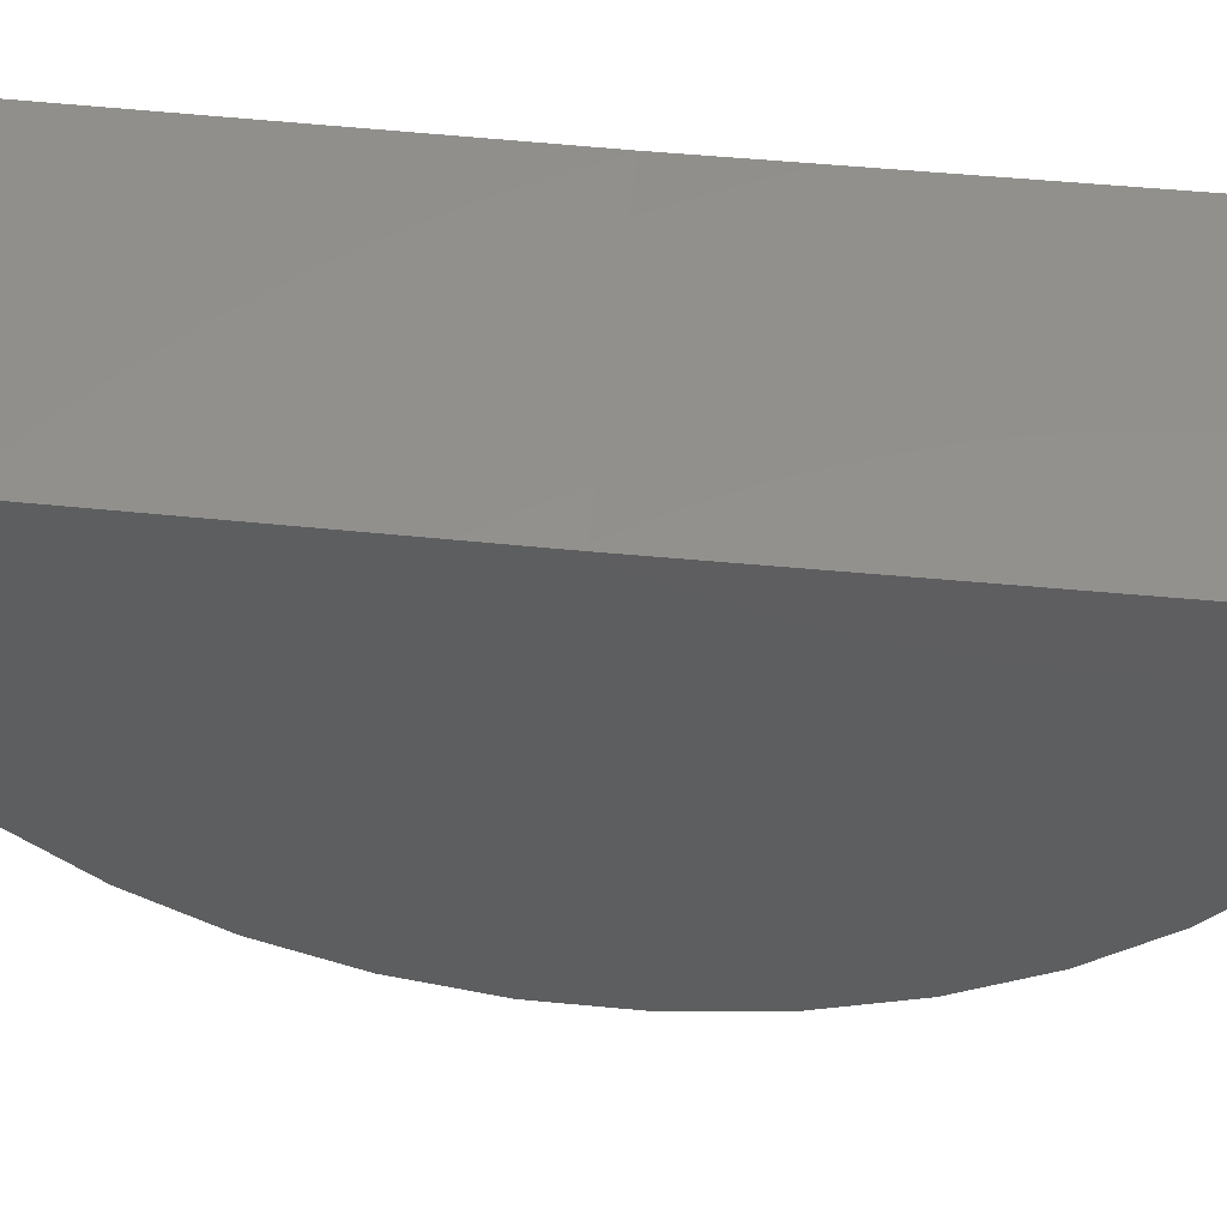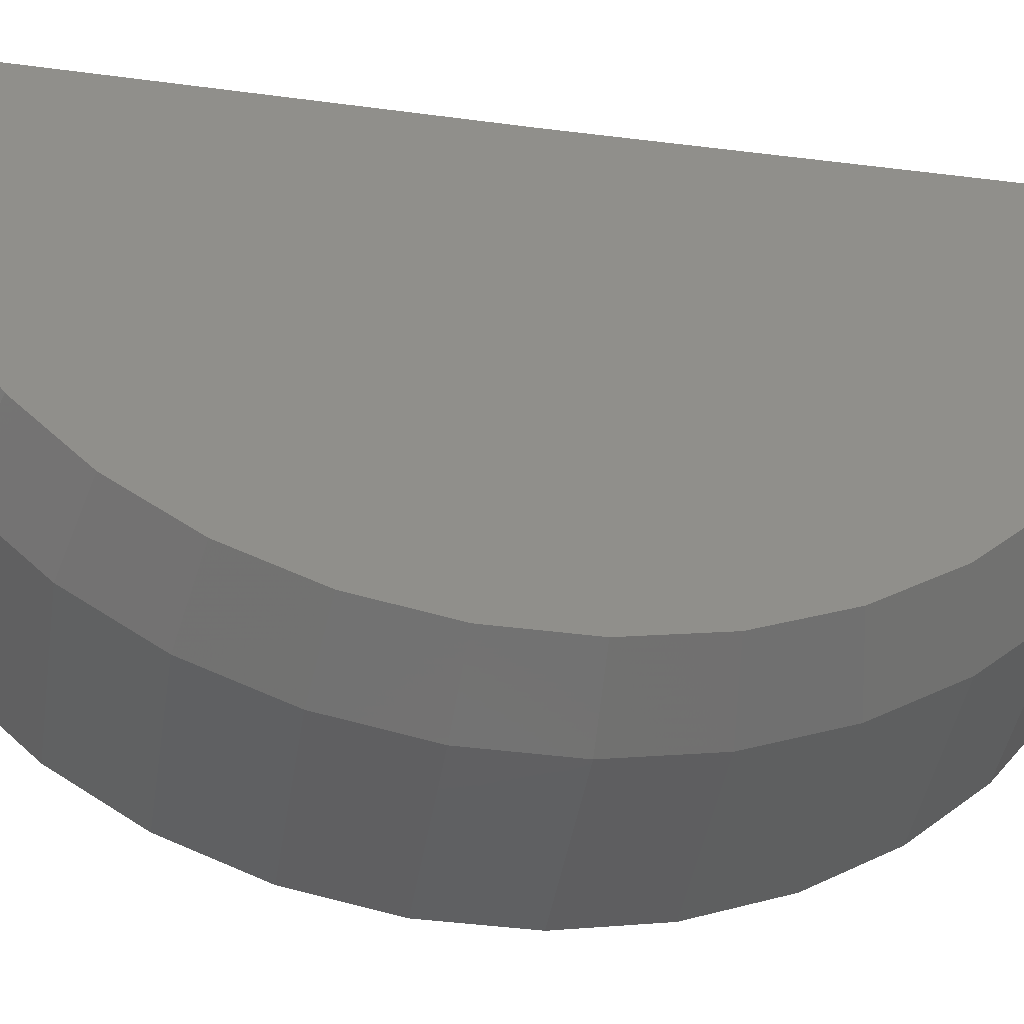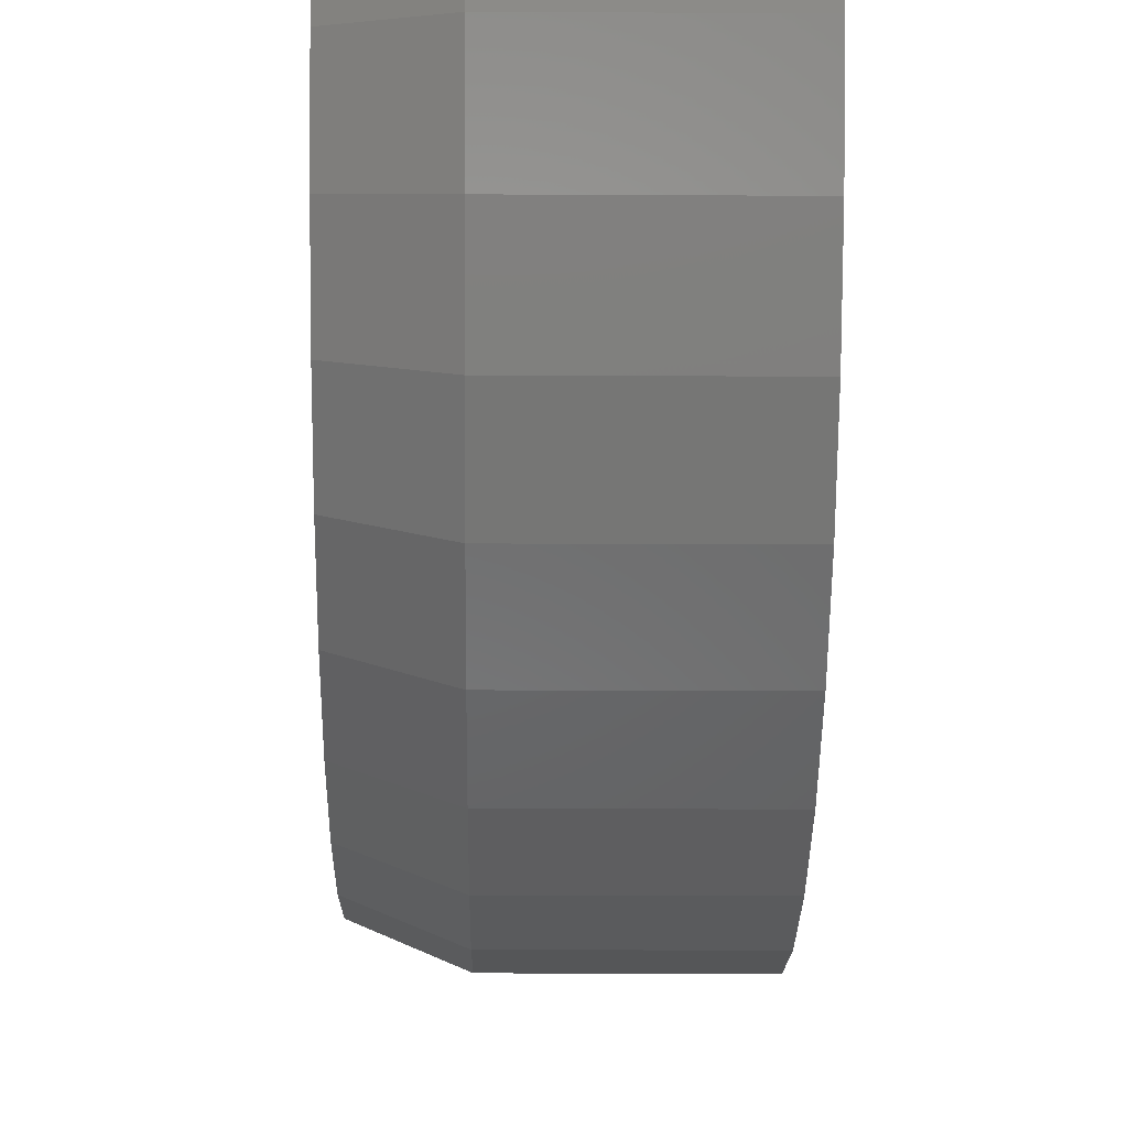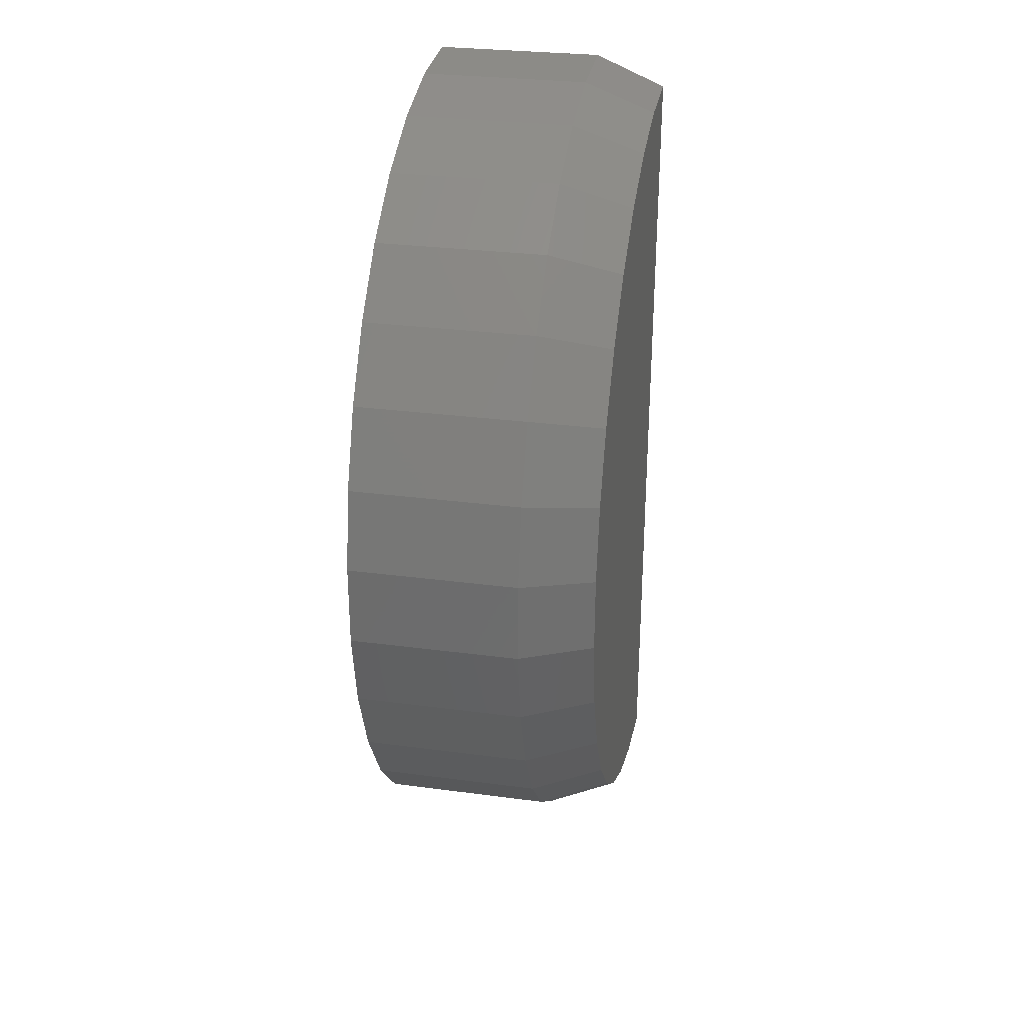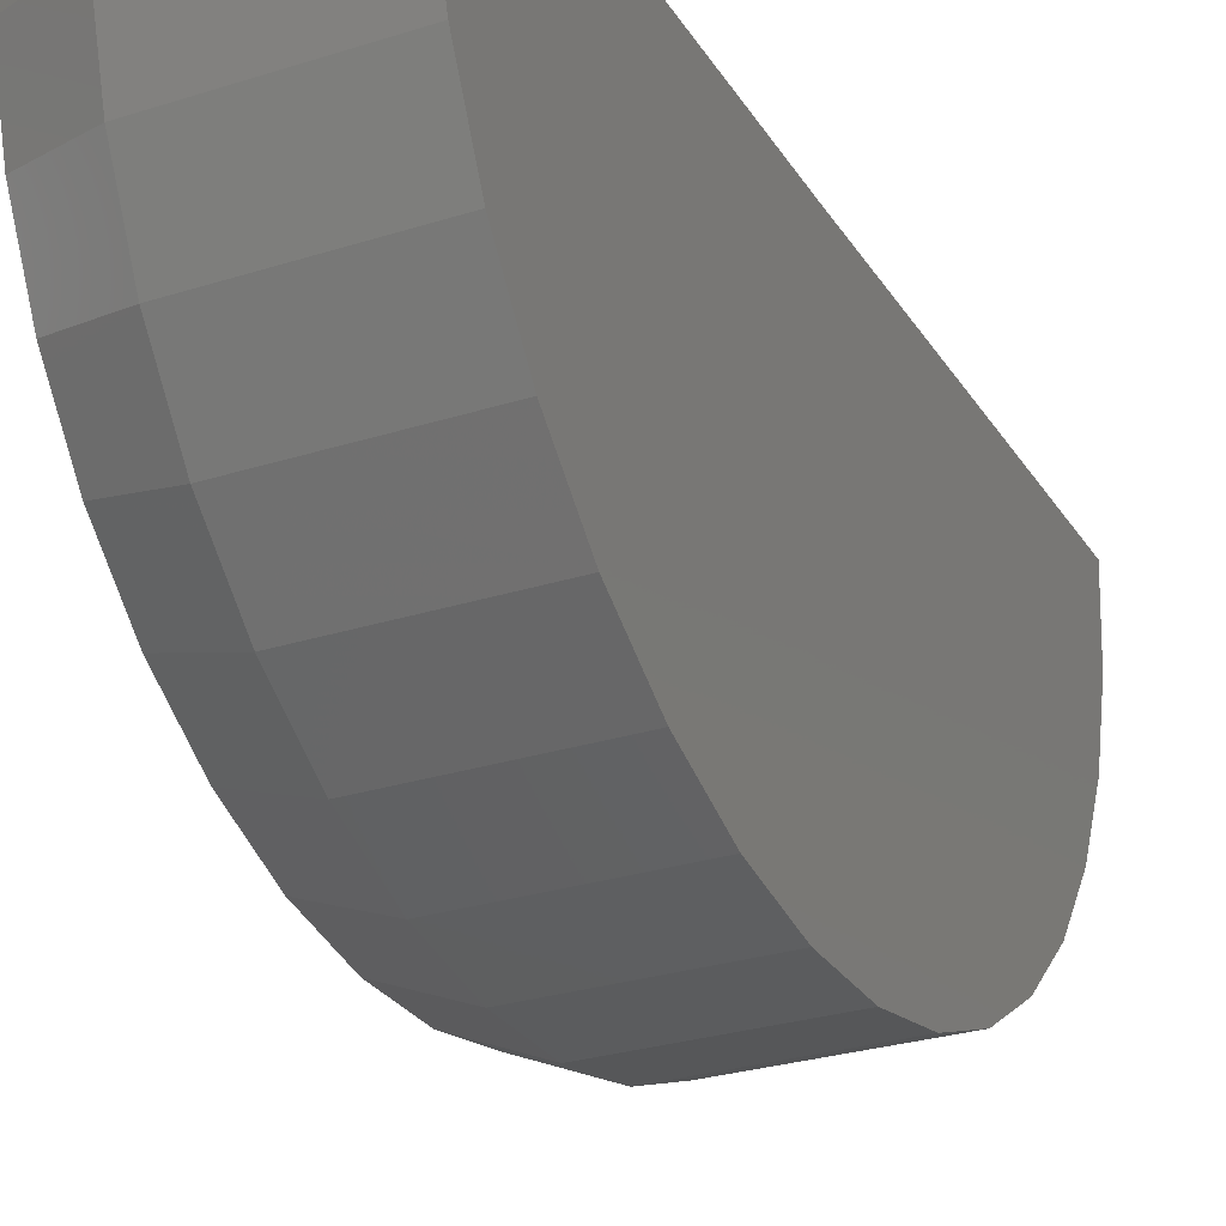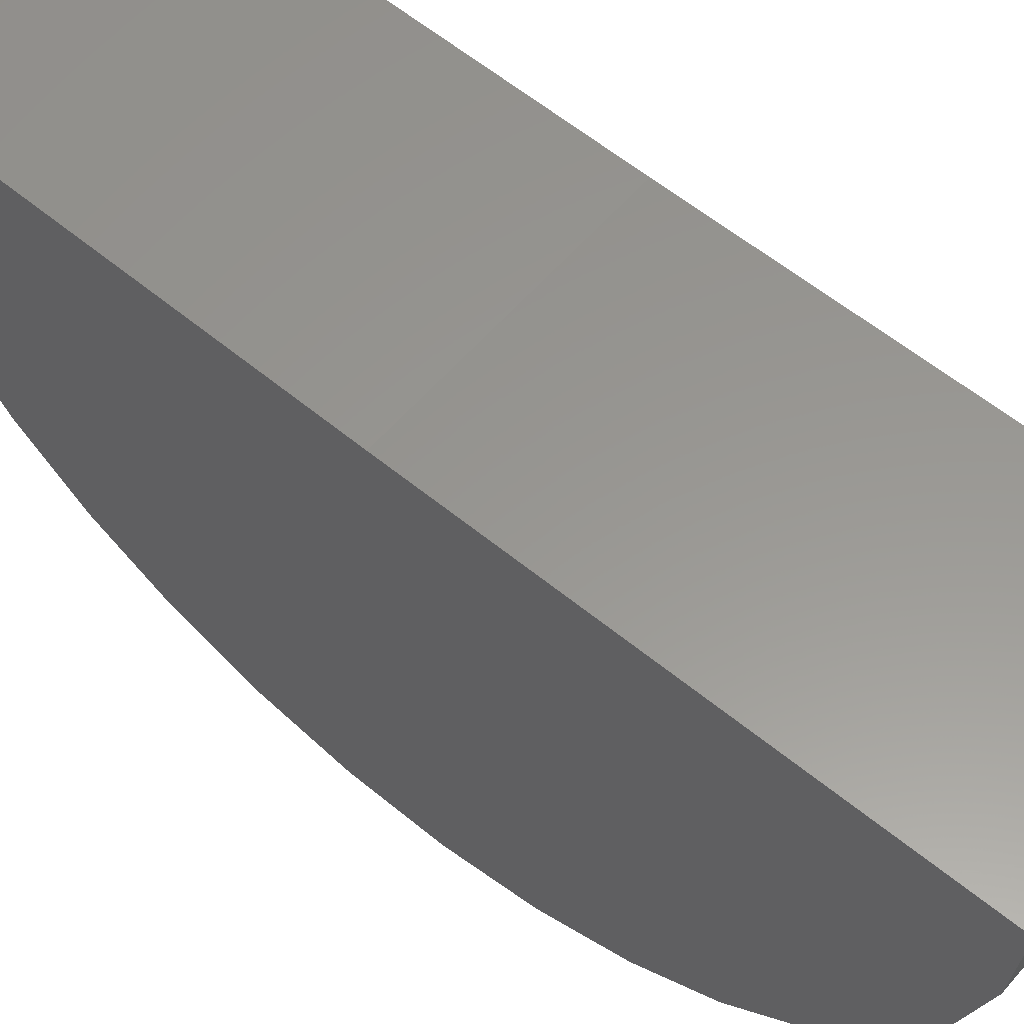
<metadata>
{"format":"stl","ext":"stl","renderer":"f3d","projection":"perspective","resolution":1024,"background":"white","views":[{"elev":54.6,"azim":95.6,"up":"+Y"},{"elev":-41.6,"azim":81.4,"up":"+Y"},{"elev":-15.6,"azim":179.3,"up":"+Y"},{"elev":29.3,"azim":11.1,"up":"+Z"},{"elev":-28.2,"azim":-154.3,"up":"+Y"},{"elev":59.0,"azim":-49.5,"up":"+Y"}]}
</metadata>
<code>
# stl→obj: 56 verts, 108 faces
v 0.407 2.121e-16 0.75
v -0.4141 1.665e-16 0.75
v 0.407 0.01723 2.148
v -0.4141 0.01848 2.25
v 0.1648 0.01848 2.25
v 0.1648 3.213e-17 -0.75
v -0.4141 0 -0.75
v 0.407 5.685e-17 -0.6484
v 0.407 -1.392 0.8881
v 0.407 -1.393 0.629
v 0.407 -1.347 0.3741
v 0.407 -1.255 0.1321
v 0.407 -1.119 -0.0887
v 0.407 -0.9451 -0.2807
v 0.407 -0.7388 -0.4374
v 0.407 -0.5071 -0.5533
v 0.407 -0.258 -0.6244
v 0.407 -0.241 2.128
v 0.407 -0.491 2.059
v 0.407 -0.7241 1.946
v 0.407 -0.9323 1.792
v 0.407 -1.109 1.602
v 0.407 -1.247 1.383
v 0.407 -1.342 1.142
v 0.1648 -0.2585 2.228
v -0.4141 -0.2585 2.228
v 0.1648 -0.5266 2.155
v -0.4141 -0.5266 2.155
v 0.1648 -0.7767 2.033
v -0.4141 -0.7767 2.033
v 0.1648 -1 1.868
v -0.4141 -1 1.868
v 0.1648 -1.189 1.664
v -0.4141 -1.189 1.664
v 0.1648 -1.337 1.429
v -0.4141 -1.337 1.429
v 0.1648 -1.44 1.171
v -0.4141 -1.44 1.171
v 0.1648 -1.493 0.8981
v -0.4141 -1.493 0.8981
v 0.1648 -1.494 0.6203
v -0.4141 -1.494 0.6203
v 0.1648 -1.445 0.3468
v -0.4141 -1.445 0.3468
v 0.1648 -1.346 0.08724
v -0.4141 -1.346 0.08724
v 0.1648 -1.2 -0.1496
v -0.4141 -1.2 -0.1496
v 0.1648 -1.014 -0.3556
v -0.4141 -1.014 -0.3556
v 0.1648 -0.7924 -0.5236
v -0.4141 -0.7924 -0.5236
v 0.1648 -0.5439 -0.6479
v -0.4141 -0.5439 -0.6479
v 0.1648 -0.2767 -0.7243
v -0.4141 -0.2767 -0.7243
f 1 2 3
f 3 2 4
f 3 4 5
f 6 7 8
f 8 7 2
f 8 2 1
f 1 3 9
f 1 9 10
f 1 10 11
f 1 11 12
f 1 12 13
f 1 13 14
f 1 14 15
f 1 15 16
f 1 16 17
f 1 17 8
f 3 18 19
f 3 19 20
f 3 20 21
f 3 21 22
f 3 22 23
f 3 23 24
f 3 24 9
f 5 4 25
f 25 4 26
f 25 26 27
f 27 26 28
f 27 28 29
f 29 28 30
f 29 30 31
f 31 30 32
f 31 32 33
f 33 32 34
f 33 34 35
f 35 34 36
f 35 36 37
f 37 36 38
f 37 38 39
f 39 38 40
f 39 40 41
f 41 40 42
f 41 42 43
f 43 42 44
f 43 44 45
f 45 44 46
f 45 46 47
f 47 46 48
f 47 48 49
f 49 48 50
f 49 50 51
f 51 50 52
f 51 52 53
f 53 52 54
f 53 54 55
f 55 54 56
f 55 56 6
f 6 56 7
f 41 10 39
f 39 10 9
f 39 9 37
f 37 9 24
f 37 24 35
f 35 24 23
f 35 23 33
f 33 23 22
f 33 22 31
f 31 22 21
f 31 21 29
f 29 21 20
f 29 20 27
f 27 20 19
f 27 19 25
f 25 19 18
f 25 18 5
f 5 18 3
f 10 41 11
f 11 41 43
f 11 43 12
f 12 43 45
f 12 45 13
f 13 45 47
f 13 47 14
f 14 47 49
f 14 49 15
f 15 49 51
f 15 51 16
f 16 51 53
f 16 53 17
f 17 53 55
f 17 55 8
f 8 55 6
f 2 7 56
f 2 56 54
f 2 54 52
f 2 52 50
f 2 50 48
f 2 48 46
f 2 46 44
f 2 44 42
f 2 42 40
f 2 40 4
f 4 40 38
f 4 38 36
f 4 36 34
f 4 34 32
f 4 32 30
f 4 30 28
f 4 28 26

</code>
